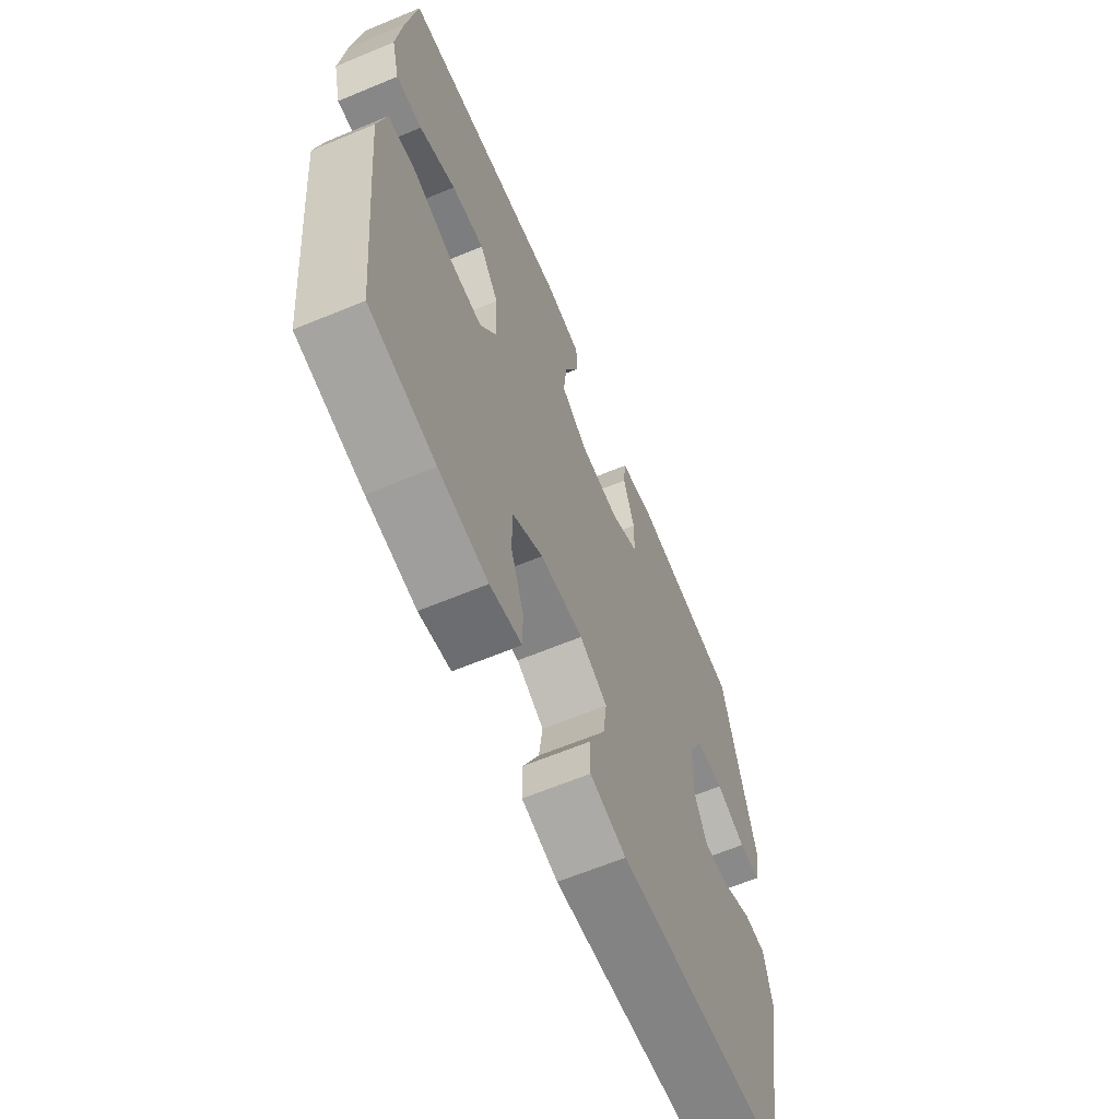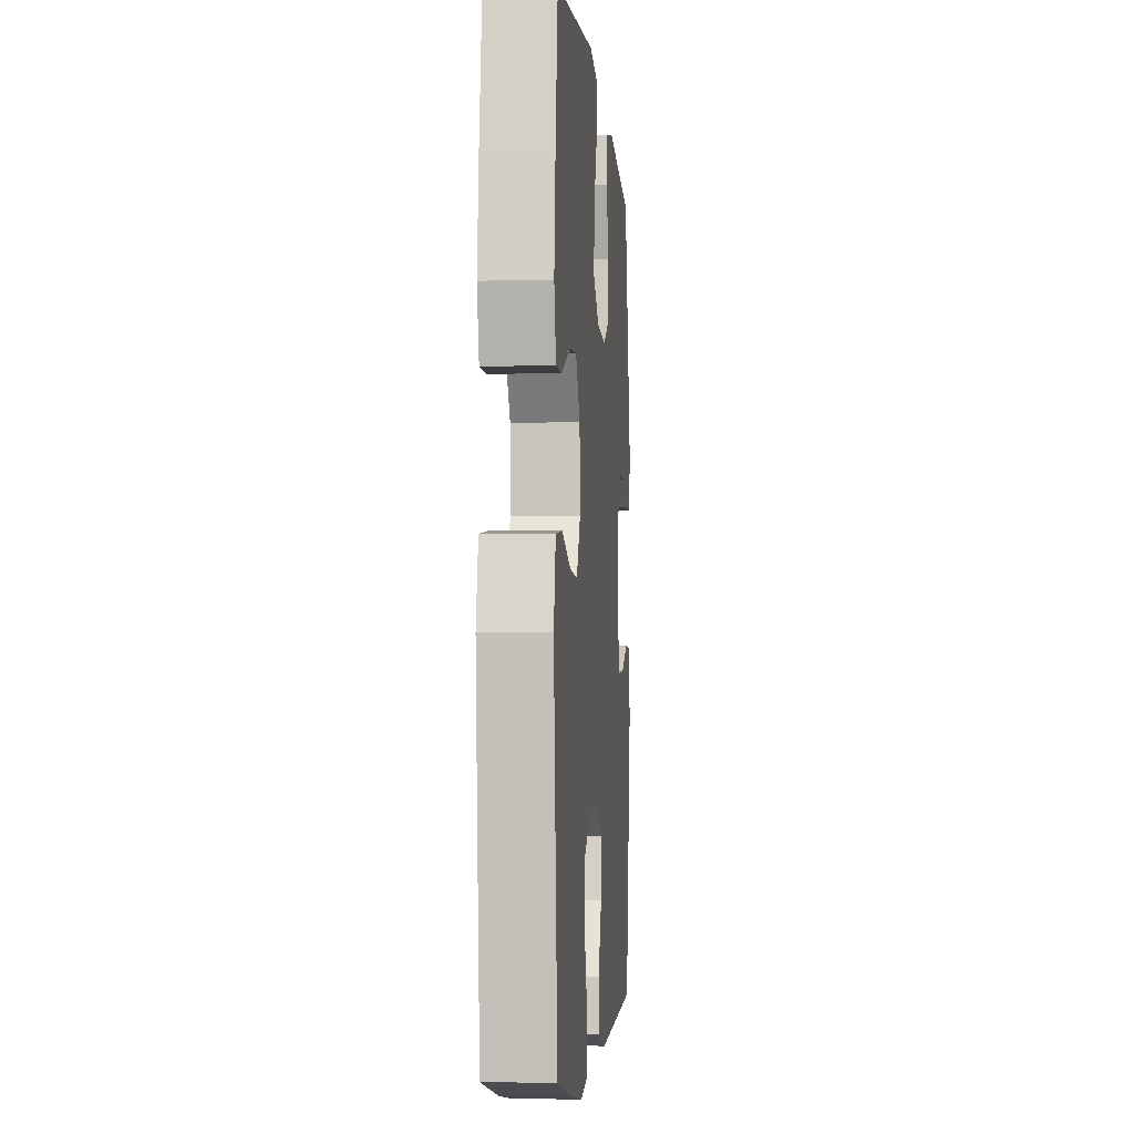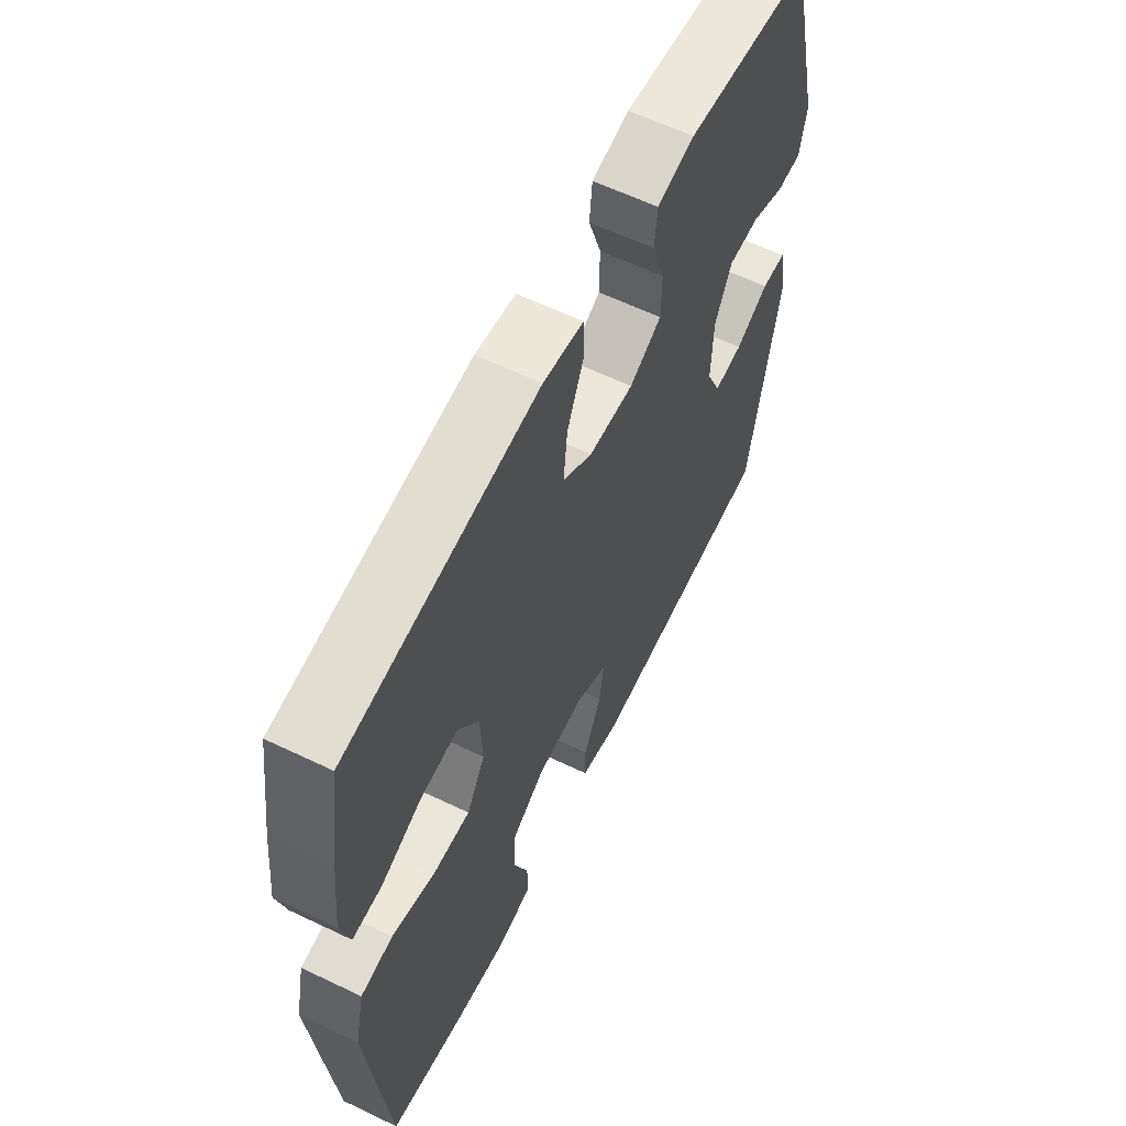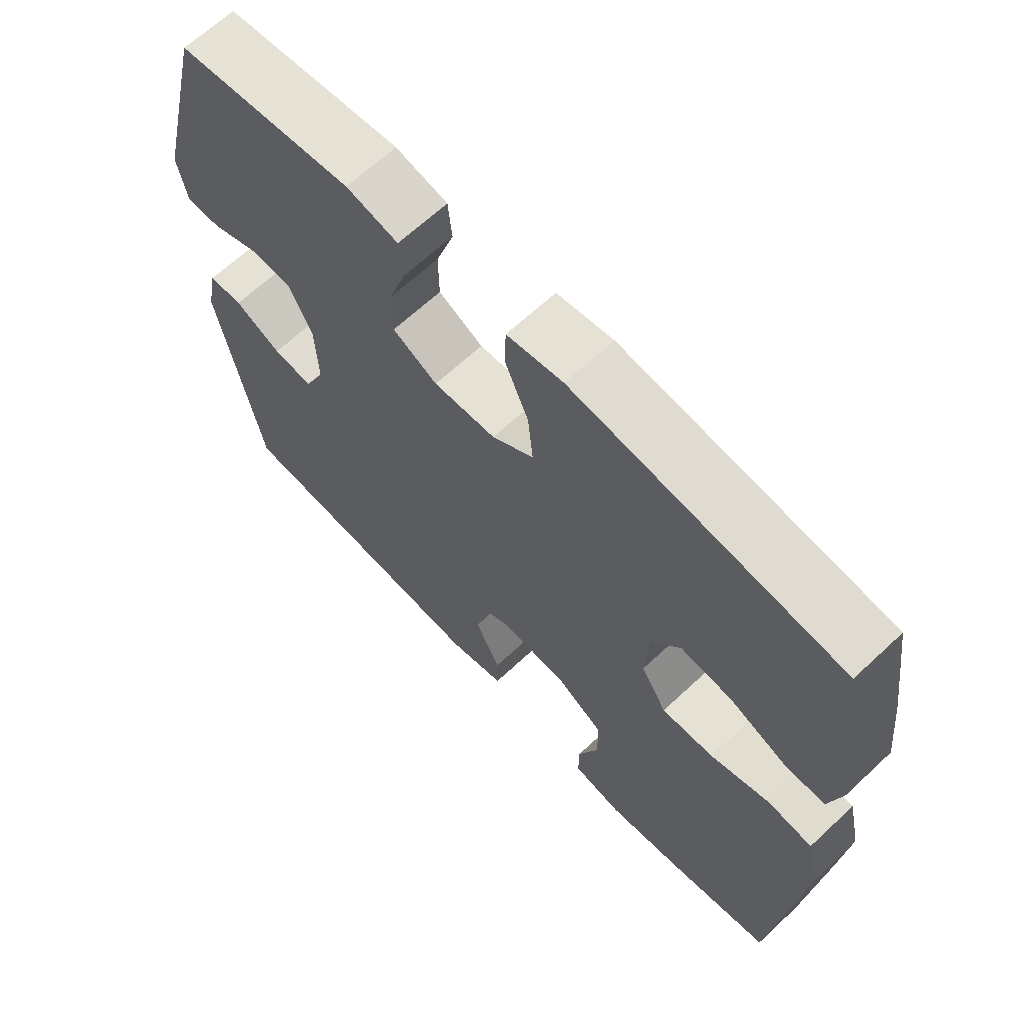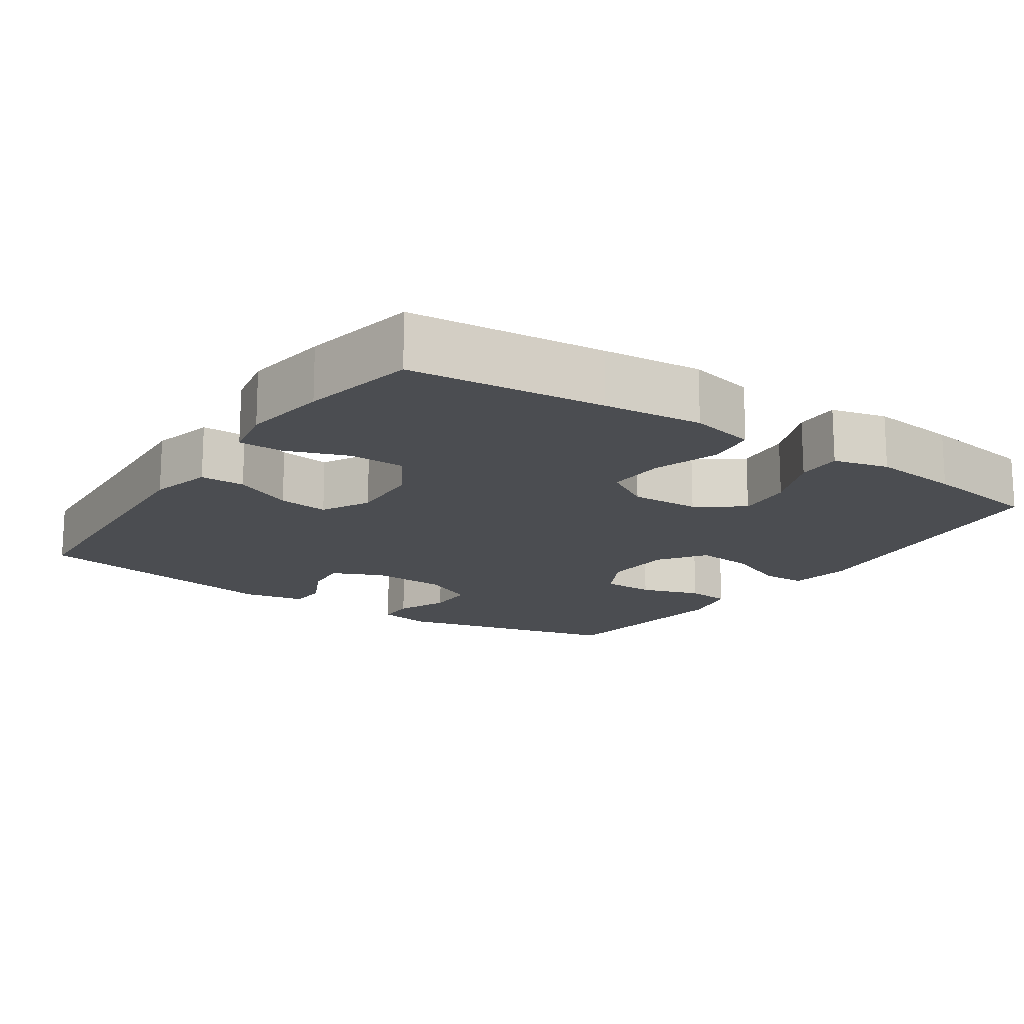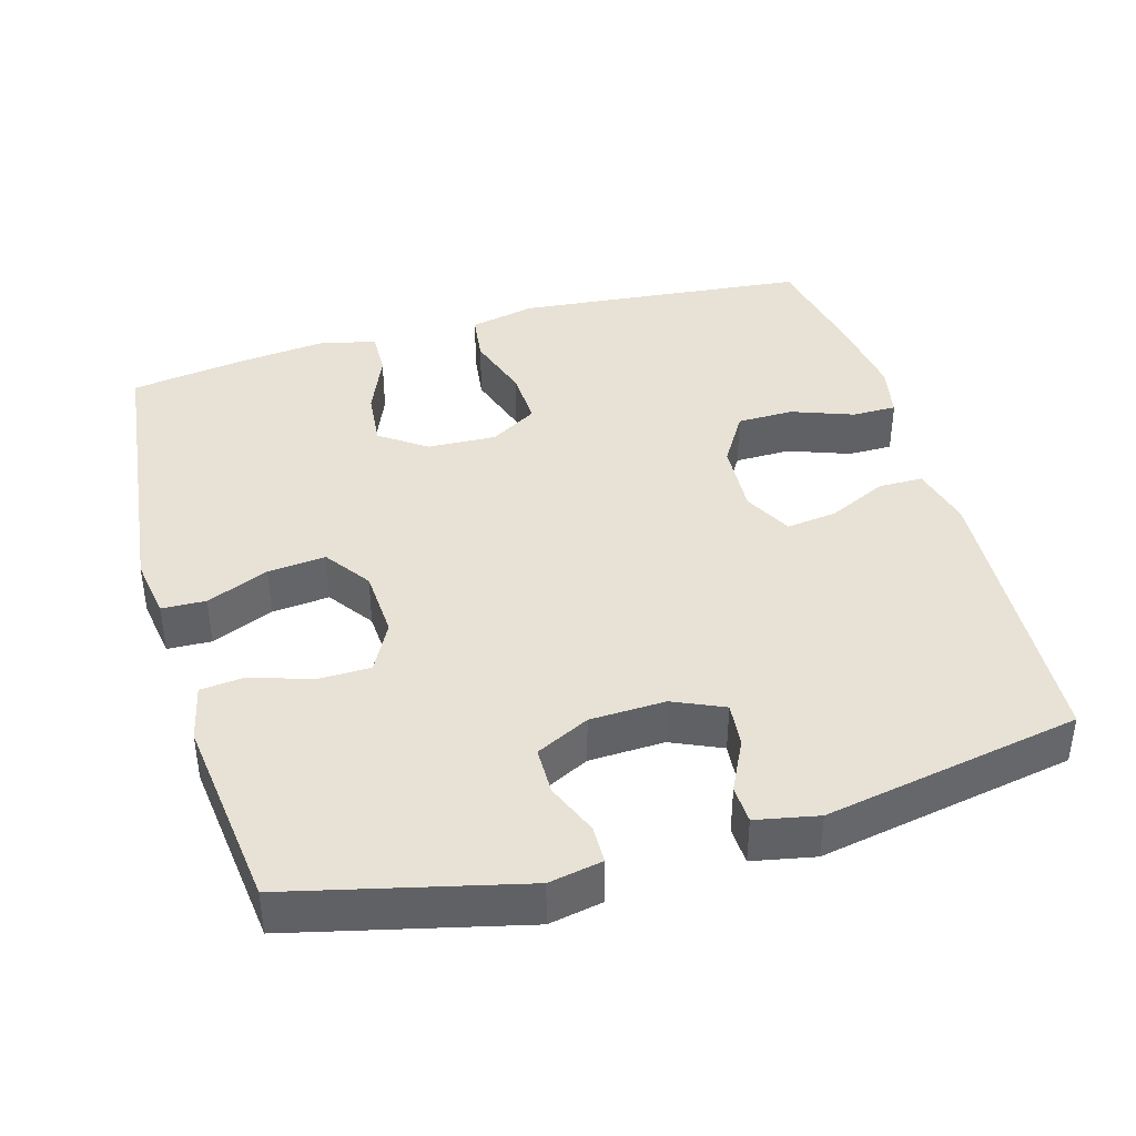
<metadata>
{"format":"obj","ext":"obj","renderer":"f3d","projection":"perspective","resolution":1024,"background":"white","views":[{"elev":-64.2,"azim":-67.3,"up":"+Z"},{"elev":-4.3,"azim":-85.2,"up":"+Z"},{"elev":61.0,"azim":-63.9,"up":"+Z"},{"elev":65.7,"azim":-133.2,"up":"+Z"},{"elev":-16.0,"azim":-124.2,"up":"+Y"},{"elev":40.3,"azim":73.9,"up":"+Y"}]}
</metadata>
<code>
v 0.5 0.07 -0.5
v 0.096 0.07 -0.525
v 0.01 0.07 -0.504
v 0.01 0.07 -0.443
v 0.048 0.07 -0.362
v 0.057 0.07 -0.293
v -0.009 0.07 -0.259
v -0.111 0.07 -0.265
v -0.183 0.07 -0.309
v -0.184 0.07 -0.386
v -0.153 0.07 -0.47
v -0.153 0.07 -0.531
v -0.228 0.07 -0.546
v -0.344 0.07 -0.53
v -0.5 0.07 -0.5
v -0.527 0.07 -0.234
v -0.54 0.07 -0.099
v -0.52 0.07 -0.009
v -0.452 0.07 0
v -0.361 0.07 -0.029
v -0.282 0.07 -0.032
v -0.243 0.07 0.033
v -0.247 0.07 0.127
v -0.292 0.07 0.19
v -0.37 0.07 0.182
v -0.456 0.07 0.146
v -0.518 0.07 0.144
v -0.537 0.07 0.219
v -0.524 0.07 0.339
v -0.5 0.07 0.5
v -0.095 0.07 0.549
v -0.01 0.07 0.536
v -0.008 0.07 0.476
v -0.044 0.07 0.391
v -0.052 0.07 0.312
v 0.011 0.07 0.268
v 0.106 0.07 0.263
v 0.174 0.07 0.299
v 0.175 0.07 0.371
v 0.148 0.07 0.453
v 0.154 0.07 0.513
v 0.233 0.07 0.531
v 0.353 0.07 0.517
v 0.5 0.07 0.5
v 0.576 0.07 0.188
v 0.562 0.07 0.115
v 0.51 0.07 0.114
v 0.439 0.07 0.143
v 0.373 0.07 0.142
v 0.337 0.07 0.069
v 0.333 0.07 -0.034
v 0.364 0.07 -0.103
v 0.425 0.07 -0.097
v 0.496 0.07 -0.062
v 0.548 0.07 -0.064
v 0.565 0.07 -0.149
v 0.5 0 -0.5
v 0.096 0 -0.525
v 0.01 0 -0.504
v 0.01 0 -0.443
v 0.048 0 -0.362
v 0.057 0 -0.293
v -0.009 0 -0.259
v -0.111 0 -0.265
v -0.183 0 -0.309
v -0.184 0 -0.386
v -0.153 0 -0.47
v -0.153 0 -0.531
v -0.228 0 -0.546
v -0.344 0 -0.53
v -0.5 0 -0.5
v -0.527 0 -0.234
v -0.54 0 -0.099
v -0.52 0 -0.009
v -0.452 0 0
v -0.361 0 -0.029
v -0.282 0 -0.032
v -0.243 0 0.033
v -0.247 0 0.127
v -0.292 0 0.19
v -0.37 0 0.182
v -0.456 0 0.146
v -0.518 0 0.144
v -0.537 0 0.219
v -0.524 0 0.339
v -0.5 0 0.5
v -0.095 0 0.549
v -0.01 0 0.536
v -0.008 0 0.476
v -0.044 0 0.391
v -0.052 0 0.312
v 0.011 0 0.268
v 0.106 0 0.263
v 0.174 0 0.299
v 0.175 0 0.371
v 0.148 0 0.453
v 0.154 0 0.513
v 0.233 0 0.531
v 0.353 0 0.517
v 0.5 0 0.5
v 0.576 0 0.188
v 0.562 0 0.115
v 0.51 0 0.114
v 0.439 0 0.143
v 0.373 0 0.142
v 0.337 0 0.069
v 0.333 0 -0.034
v 0.364 0 -0.103
v 0.425 0 -0.097
v 0.496 0 -0.062
v 0.548 0 -0.064
v 0.565 0 -0.149
f 53 54 55 56
f 52 53 56 1
f 51 52 1 2
f 50 51 2 3
f 49 50 3 4
f 45 46 47 48
f 43 44 45 48
f 43 48 49
f 39 40 41 42
f 38 39 42 43
f 31 32 33 34
f 31 34 35
f 30 31 35
f 29 30 35 36
f 25 26 27 28
f 24 25 28 29
f 17 18 19 20
f 17 20 21
f 16 17 21
f 15 16 21
f 14 15 21 22
f 10 11 12 13
f 9 10 13 14
f 49 4 5
f 38 43 49 5
f 24 29 36
f 23 24 36 37
f 22 23 37
f 9 14 22 37
f 8 9 37 38
f 38 5 6
f 38 6 7
f 7 8 38
f 112 111 110 109
f 57 112 109 108
f 58 57 108 107
f 59 58 107 106
f 60 59 106 105
f 104 103 102 101
f 104 101 100 99
f 105 104 99
f 98 97 96 95
f 99 98 95 94
f 90 89 88 87
f 91 90 87
f 91 87 86
f 92 91 86 85
f 84 83 82 81
f 85 84 81 80
f 76 75 74 73
f 77 76 73
f 77 73 72
f 77 72 71
f 78 77 71 70
f 69 68 67 66
f 70 69 66 65
f 61 60 105
f 61 105 99 94
f 92 85 80
f 93 92 80 79
f 93 79 78
f 93 78 70 65
f 94 93 65 64
f 62 61 94
f 63 62 94
f 94 64 63
f 1 57 58 2
f 2 58 59 3
f 3 59 60 4
f 4 60 61 5
f 5 61 62 6
f 6 62 63 7
f 7 63 64 8
f 8 64 65 9
f 9 65 66 10
f 10 66 67 11
f 11 67 68 12
f 12 68 69 13
f 13 69 70 14
f 14 70 71 15
f 15 71 72 16
f 16 72 73 17
f 17 73 74 18
f 18 74 75 19
f 19 75 76 20
f 20 76 77 21
f 21 77 78 22
f 22 78 79 23
f 23 79 80 24
f 24 80 81 25
f 25 81 82 26
f 26 82 83 27
f 27 83 84 28
f 28 84 85 29
f 29 85 86 30
f 30 86 87 31
f 31 87 88 32
f 32 88 89 33
f 33 89 90 34
f 34 90 91 35
f 35 91 92 36
f 36 92 93 37
f 37 93 94 38
f 38 94 95 39
f 39 95 96 40
f 40 96 97 41
f 41 97 98 42
f 42 98 99 43
f 43 99 100 44
f 44 100 101 45
f 45 101 102 46
f 46 102 103 47
f 47 103 104 48
f 48 104 105 49
f 49 105 106 50
f 50 106 107 51
f 51 107 108 52
f 52 108 109 53
f 53 109 110 54
f 54 110 111 55
f 55 111 112 56
f 56 112 57 1

</code>
